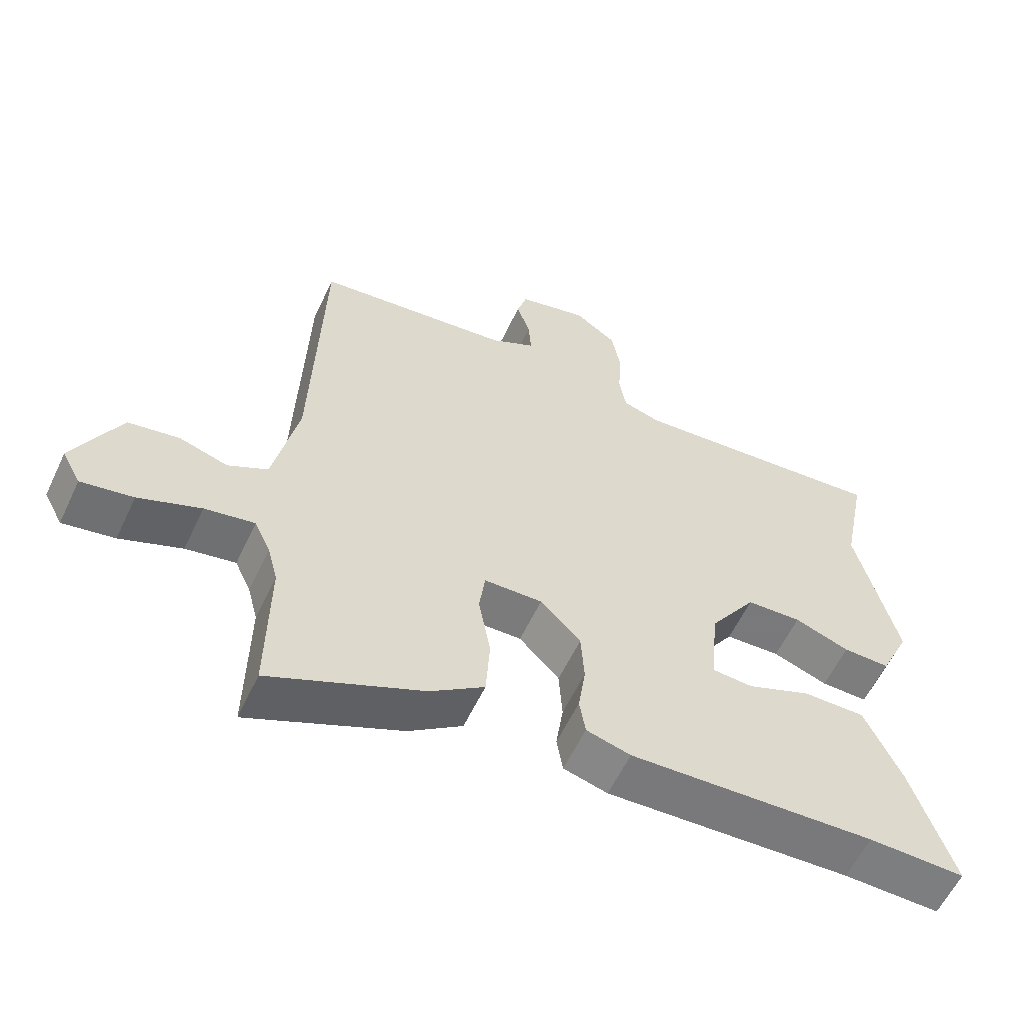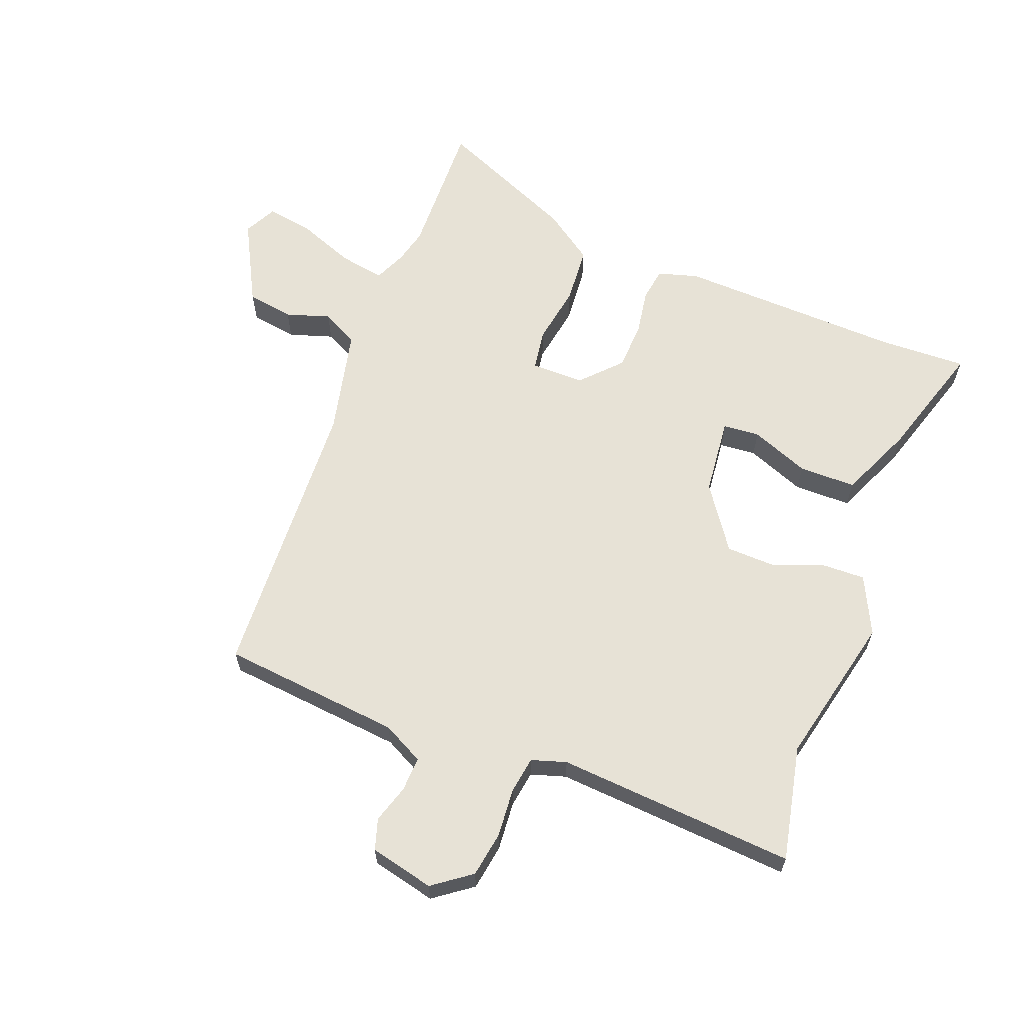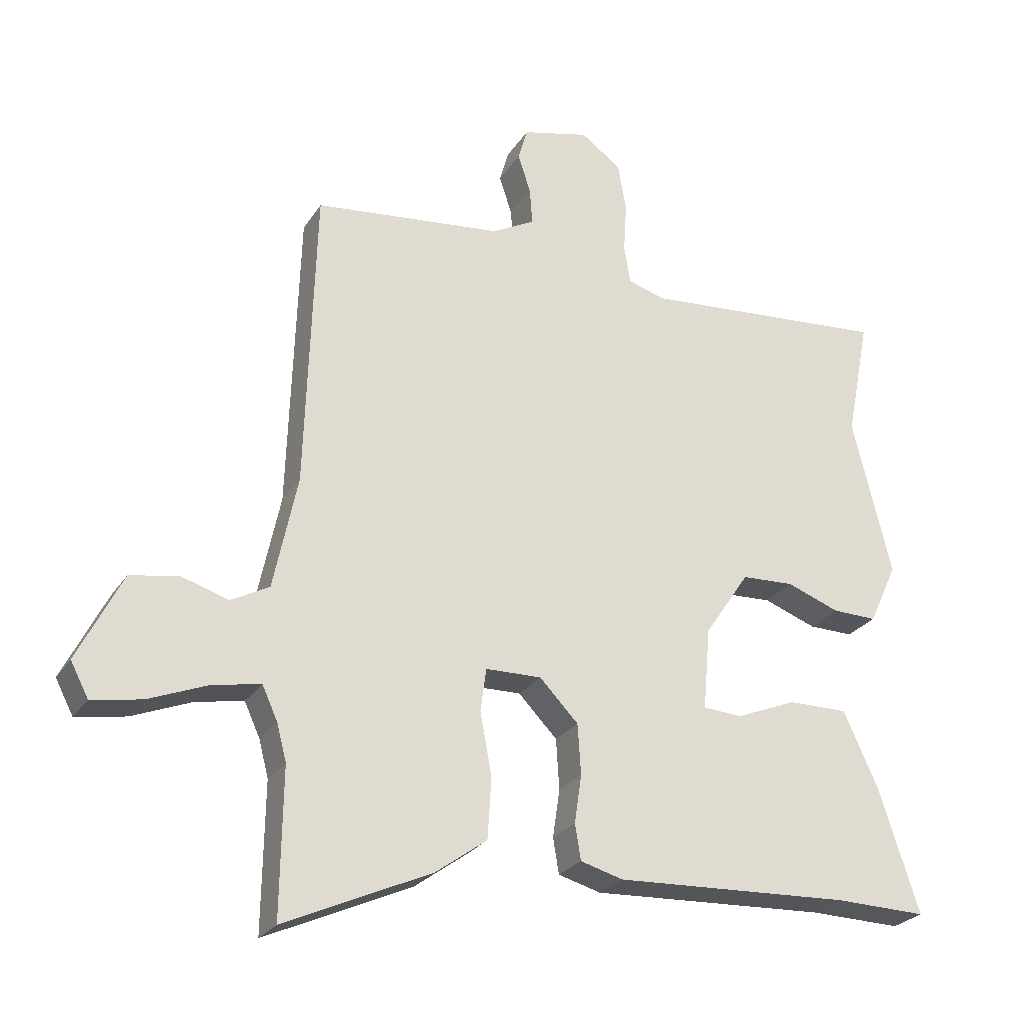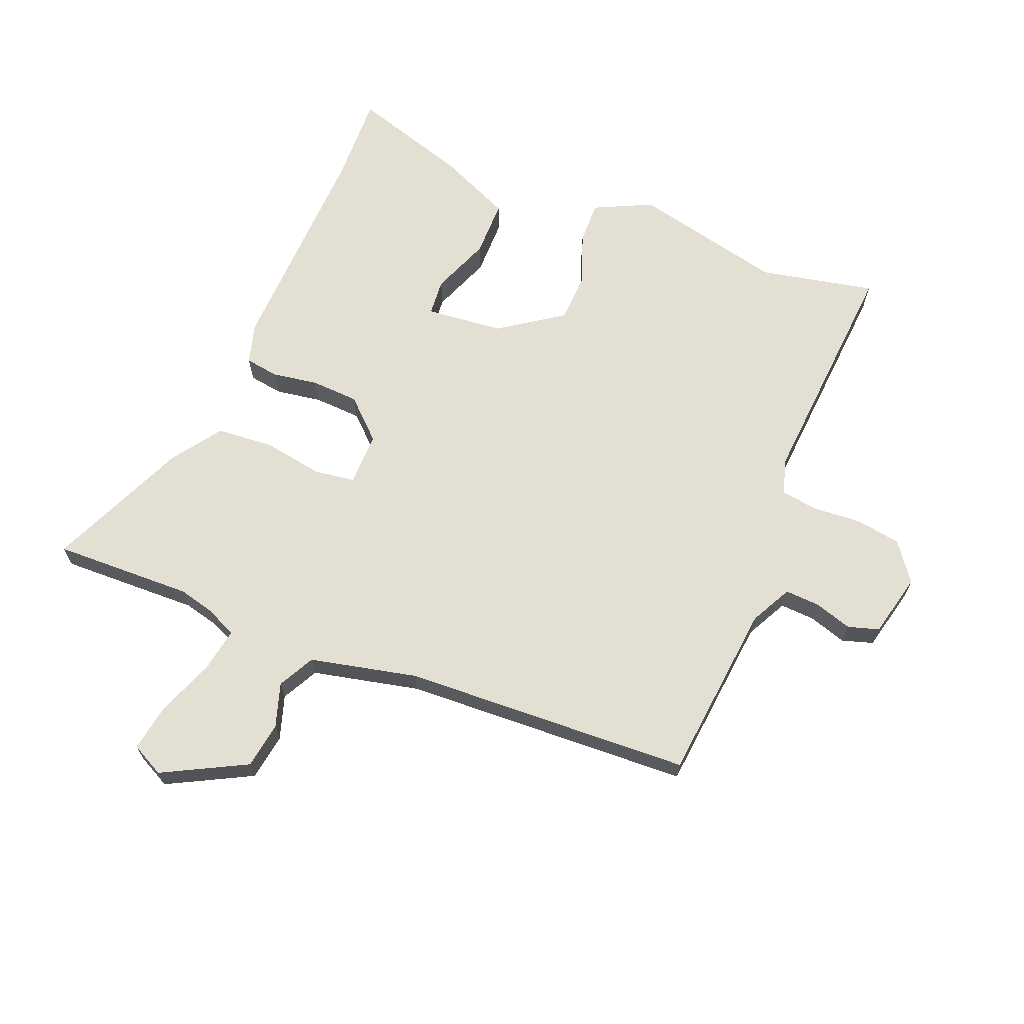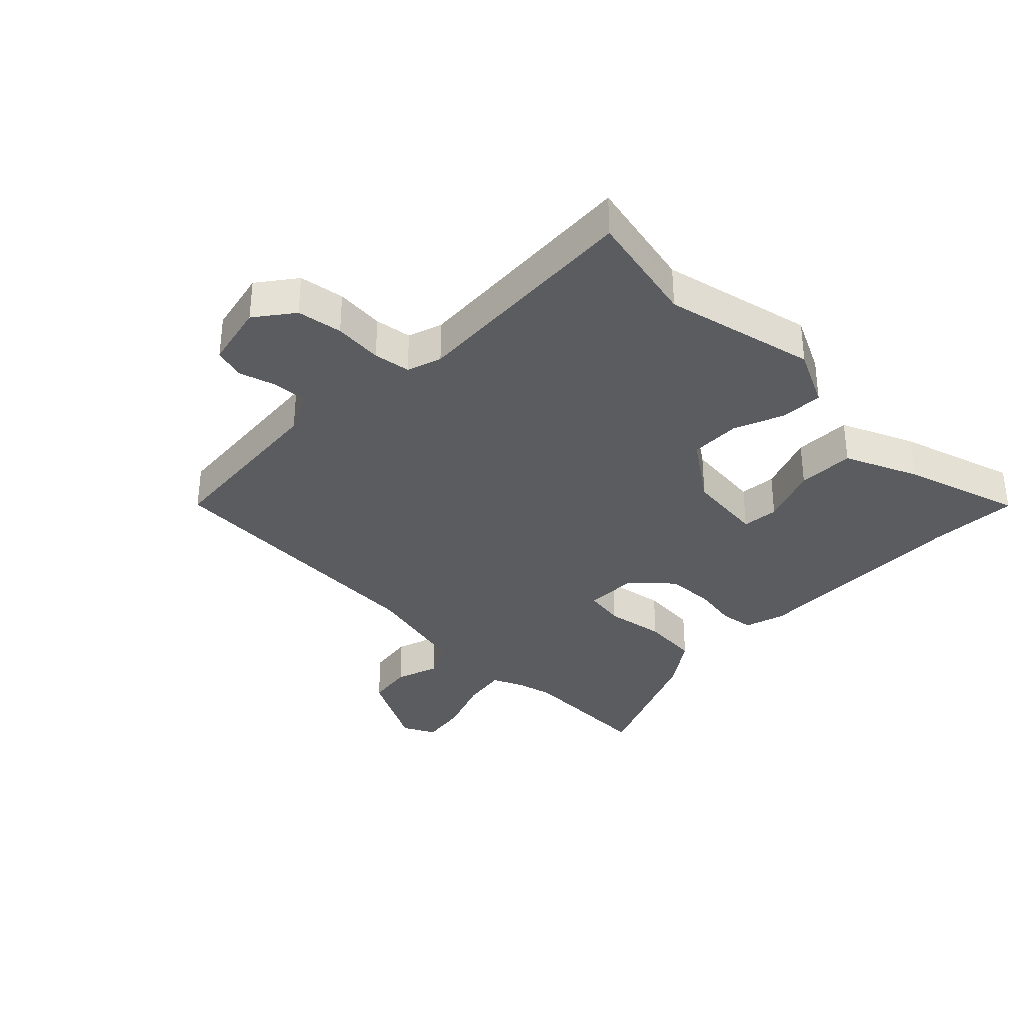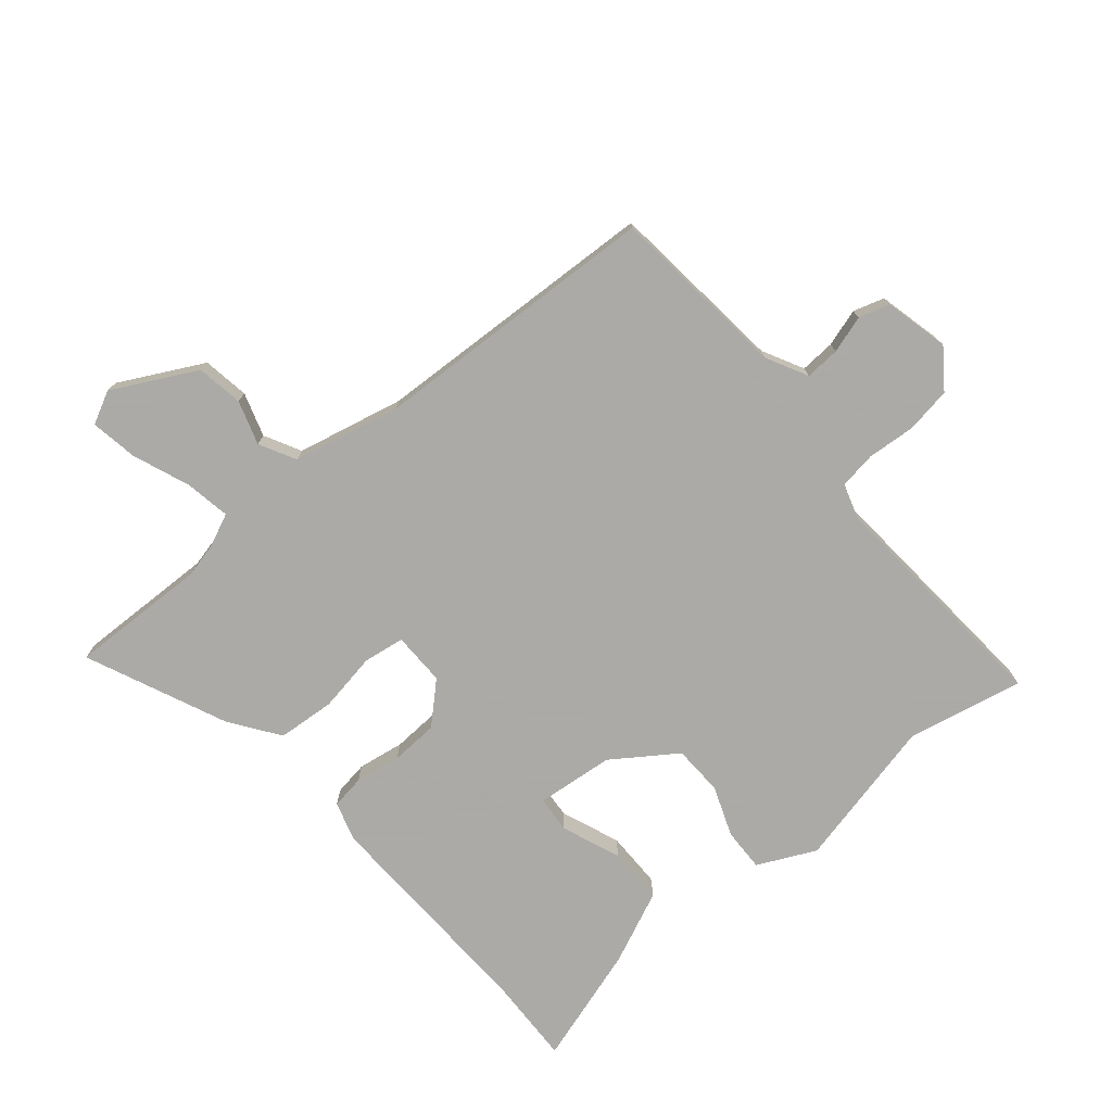
<metadata>
{"format":"obj","ext":"obj","renderer":"f3d","projection":"perspective","resolution":1024,"background":"white","views":[{"elev":-58.9,"azim":-25.2,"up":"+Z"},{"elev":62.9,"azim":20.2,"up":"+Y"},{"elev":-25.9,"azim":-25.7,"up":"+Z"},{"elev":67.0,"azim":-68.8,"up":"+Y"},{"elev":-34.4,"azim":44.1,"up":"+Y"},{"elev":-75.7,"azim":-50.7,"up":"+Y"}]}
</metadata>
<code>
v 0.501 0.07 0.506
v 0.464 0.07 0.317
v 0.524 0.07 0.071
v 0.48 0.07 -0.024
v 0.41 0.07 -0.023
v 0.328 0.07 0.007
v 0.246 0.07 0.003
v 0.176 0.07 -0.101
v 0.165 0.07 -0.228
v 0.225 0.07 -0.232
v 0.32 0.07 -0.193
v 0.413 0.07 -0.192
v 0.467 0.07 -0.31
v 0.529 0.07 -0.501
v 0.385 0.07 -0.498
v 0.018 0.07 -0.516
v -0.048 0.07 -0.498
v -0.057 0.07 -0.443
v -0.046 0.07 -0.368
v -0.051 0.07 -0.29
v -0.111 0.07 -0.228
v -0.198 0.07 -0.23
v -0.207 0.07 -0.297
v -0.189 0.07 -0.394
v -0.195 0.07 -0.488
v -0.275 0.07 -0.546
v -0.502 0.07 -0.649
v -0.499 0.07 -0.422
v -0.514 0.07 -0.365
v -0.538 0.07 -0.313
v -0.612 0.07 -0.327
v -0.704 0.07 -0.364
v -0.781 0.07 -0.378
v -0.809 0.07 -0.325
v -0.74 0.07 -0.188
v -0.664 0.07 -0.175
v -0.592 0.07 -0.197
v -0.533 0.07 -0.165
v -0.496 0.07 0.011
v -0.481 0.07 0.483
v -0.188 0.07 0.517
v -0.121 0.07 0.553
v -0.125 0.07 0.61
v -0.145 0.07 0.671
v -0.13 0.07 0.722
v -0.026 0.07 0.748
v 0.037 0.07 0.703
v 0.05 0.07 0.629
v 0.045 0.07 0.549
v 0.055 0.07 0.489
v 0.112 0.07 0.472
v 0.501 0 0.506
v 0.464 0 0.317
v 0.524 0 0.071
v 0.48 0 -0.024
v 0.41 0 -0.023
v 0.328 0 0.007
v 0.246 0 0.003
v 0.176 0 -0.101
v 0.165 0 -0.228
v 0.225 0 -0.232
v 0.32 0 -0.193
v 0.413 0 -0.192
v 0.467 0 -0.31
v 0.529 0 -0.501
v 0.385 0 -0.498
v 0.018 0 -0.516
v -0.048 0 -0.498
v -0.057 0 -0.443
v -0.046 0 -0.368
v -0.051 0 -0.29
v -0.111 0 -0.228
v -0.198 0 -0.23
v -0.207 0 -0.297
v -0.189 0 -0.394
v -0.195 0 -0.488
v -0.275 0 -0.546
v -0.502 0 -0.649
v -0.499 0 -0.422
v -0.514 0 -0.365
v -0.538 0 -0.313
v -0.612 0 -0.327
v -0.704 0 -0.364
v -0.781 0 -0.378
v -0.809 0 -0.325
v -0.74 0 -0.188
v -0.664 0 -0.175
v -0.592 0 -0.197
v -0.533 0 -0.165
v -0.496 0 0.011
v -0.481 0 0.483
v -0.188 0 0.517
v -0.121 0 0.553
v -0.125 0 0.61
v -0.145 0 0.671
v -0.13 0 0.722
v -0.026 0 0.748
v 0.037 0 0.703
v 0.05 0 0.629
v 0.045 0 0.549
v 0.055 0 0.489
v 0.112 0 0.472
f 47 48 49
f 46 47 49
f 45 46 49
f 44 45 49
f 43 44 49
f 42 43 49 50
f 41 42 50
f 41 50 51
f 40 41 51
f 39 40 51
f 35 36 37
f 34 35 37
f 33 34 37
f 32 33 37
f 31 32 37
f 30 31 37 38
f 51 1 2
f 39 51 2
f 38 39 2
f 30 38 2
f 29 30 2
f 26 27 28
f 25 26 28
f 24 25 28
f 23 24 28
f 17 18 19
f 16 17 19
f 15 16 19
f 14 15 19
f 13 14 19
f 12 13 19
f 11 12 19
f 10 11 19
f 9 10 19 20
f 8 9 20 21
f 4 5 6
f 3 4 6
f 2 3 6
f 2 6 7
f 29 2 7
f 22 23 28 29
f 22 29 7
f 7 8 21 22
f 100 99 98
f 100 98 97
f 100 97 96
f 100 96 95
f 100 95 94
f 101 100 94 93
f 101 93 92
f 102 101 92
f 102 92 91
f 102 91 90
f 88 87 86
f 88 86 85
f 88 85 84
f 88 84 83
f 88 83 82
f 89 88 82 81
f 53 52 102
f 53 102 90
f 53 90 89
f 53 89 81
f 53 81 80
f 79 78 77
f 79 77 76
f 79 76 75
f 79 75 74
f 70 69 68
f 70 68 67
f 70 67 66
f 70 66 65
f 70 65 64
f 70 64 63
f 70 63 62
f 70 62 61
f 71 70 61 60
f 72 71 60 59
f 57 56 55
f 57 55 54
f 57 54 53
f 58 57 53
f 58 53 80
f 80 79 74 73
f 58 80 73
f 73 72 59 58
f 1 52 53 2
f 2 53 54 3
f 3 54 55 4
f 4 55 56 5
f 5 56 57 6
f 6 57 58 7
f 7 58 59 8
f 8 59 60 9
f 9 60 61 10
f 10 61 62 11
f 11 62 63 12
f 12 63 64 13
f 13 64 65 14
f 14 65 66 15
f 15 66 67 16
f 16 67 68 17
f 17 68 69 18
f 18 69 70 19
f 19 70 71 20
f 20 71 72 21
f 21 72 73 22
f 22 73 74 23
f 23 74 75 24
f 24 75 76 25
f 25 76 77 26
f 26 77 78 27
f 27 78 79 28
f 28 79 80 29
f 29 80 81 30
f 30 81 82 31
f 31 82 83 32
f 32 83 84 33
f 33 84 85 34
f 34 85 86 35
f 35 86 87 36
f 36 87 88 37
f 37 88 89 38
f 38 89 90 39
f 39 90 91 40
f 40 91 92 41
f 41 92 93 42
f 42 93 94 43
f 43 94 95 44
f 44 95 96 45
f 45 96 97 46
f 46 97 98 47
f 47 98 99 48
f 48 99 100 49
f 49 100 101 50
f 50 101 102 51
f 51 102 52 1

</code>
